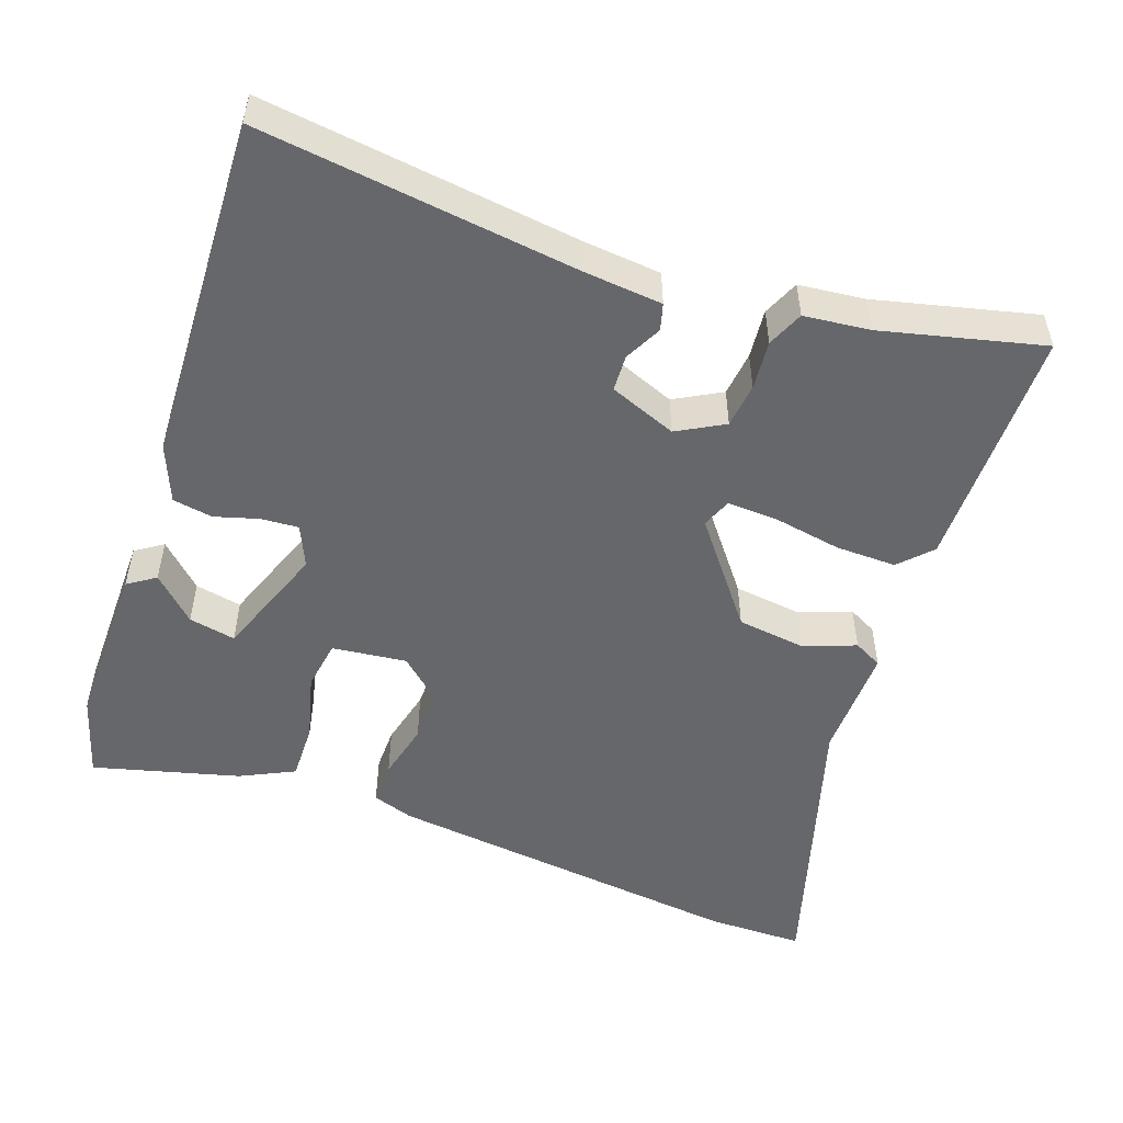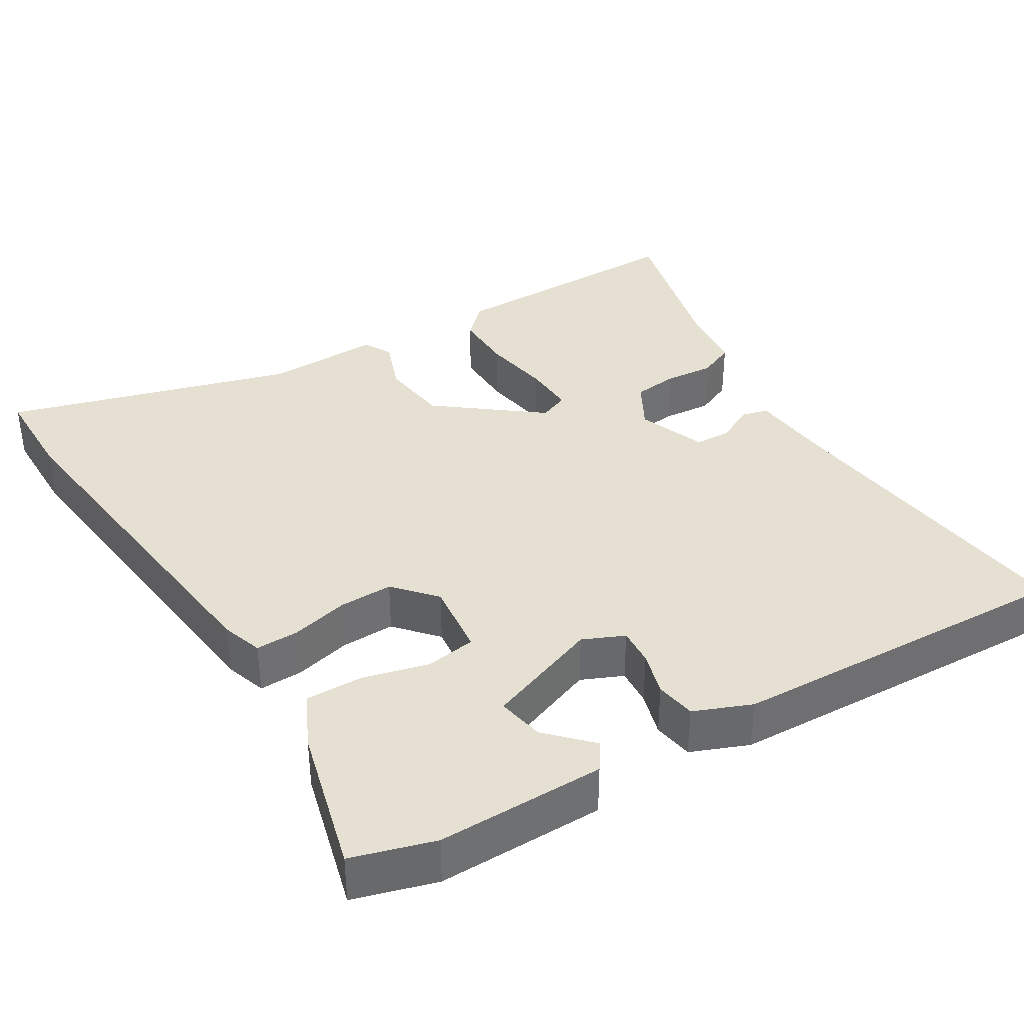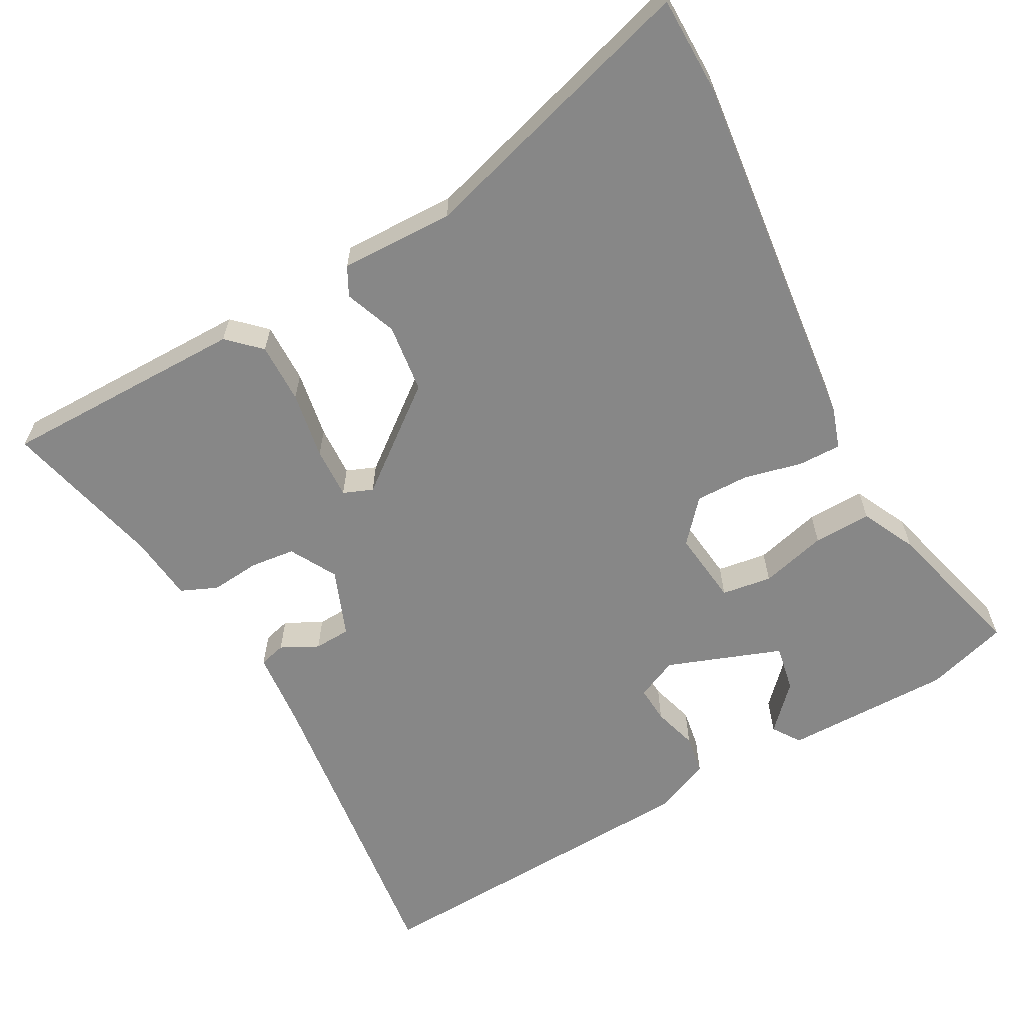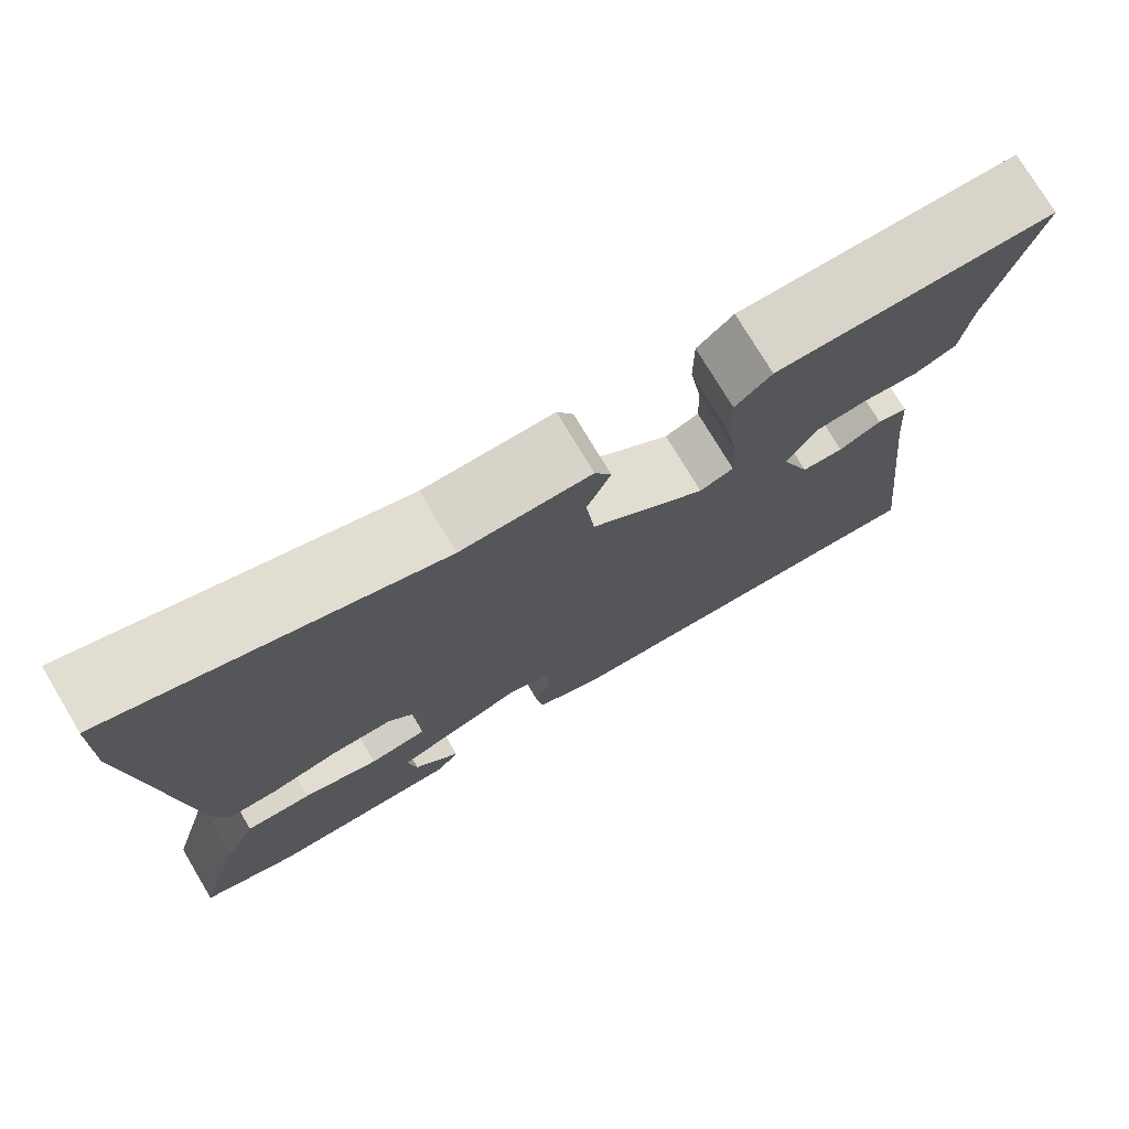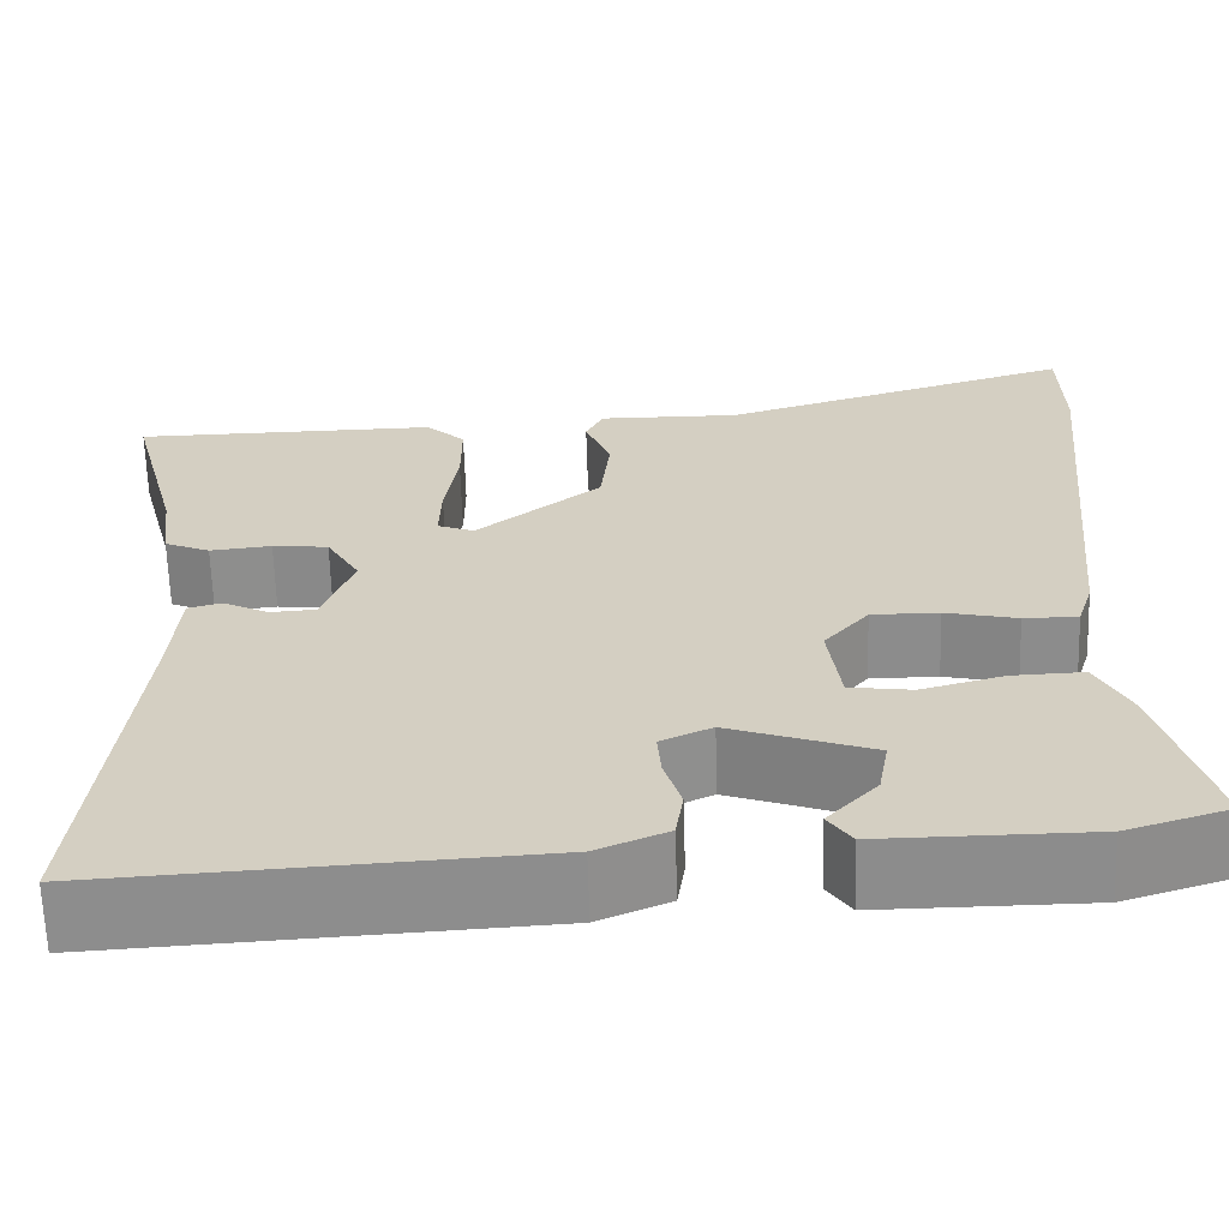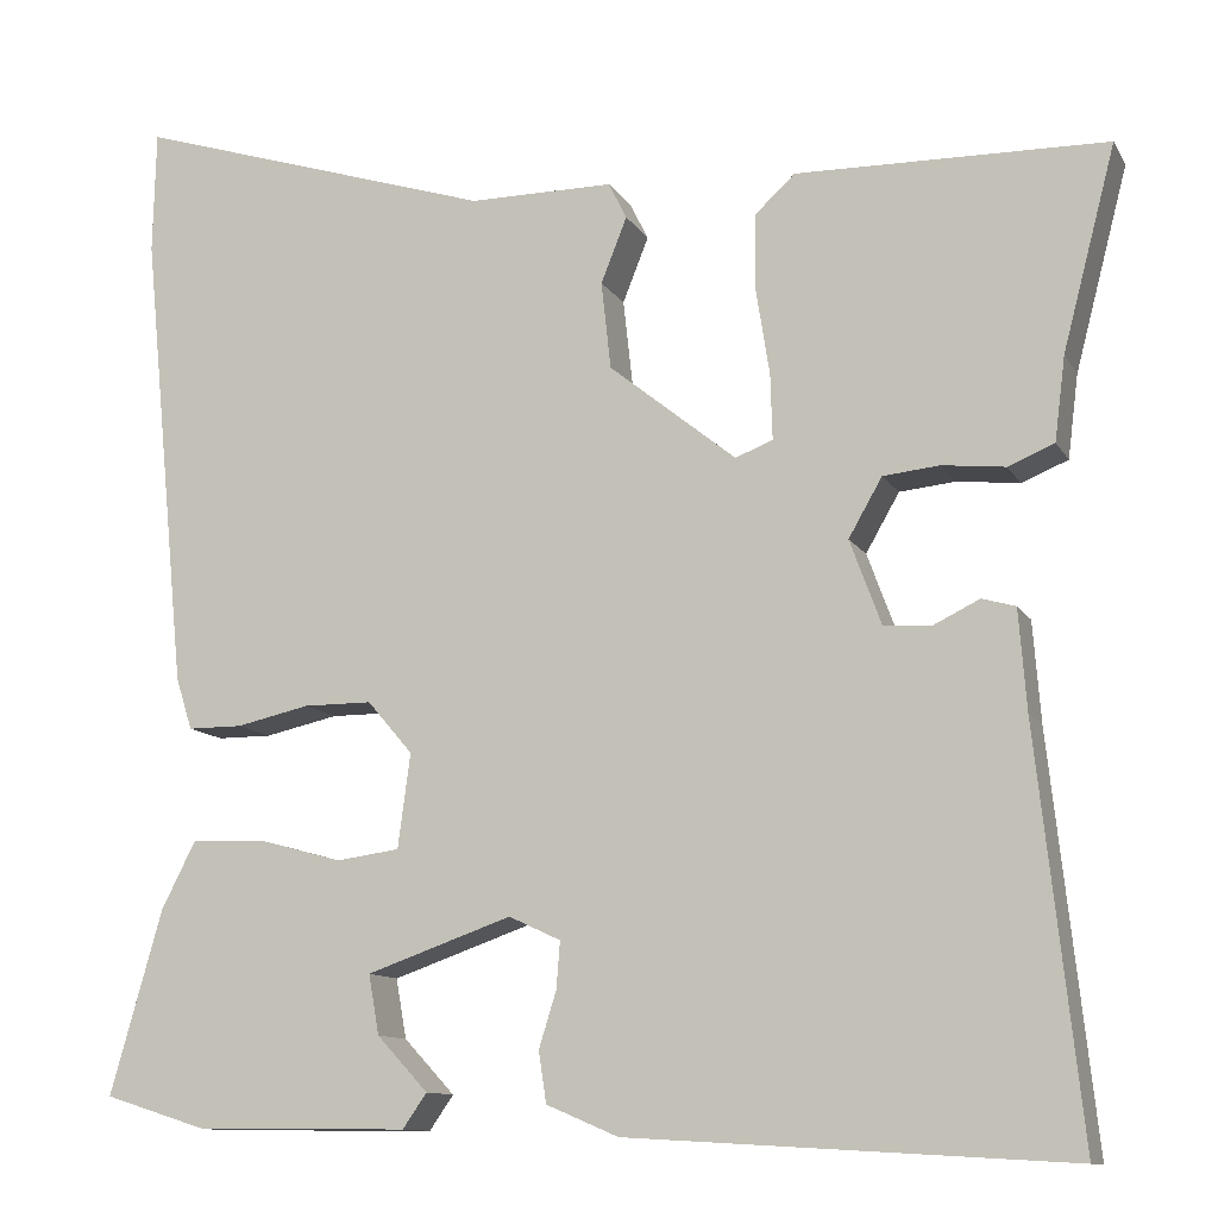
<metadata>
{"format":"obj","ext":"obj","renderer":"f3d","projection":"perspective","resolution":1024,"background":"white","views":[{"elev":-52.0,"azim":-110.5,"up":"+Y"},{"elev":37.7,"azim":147.7,"up":"+Y"},{"elev":-62.5,"azim":28.0,"up":"+Y"},{"elev":75.7,"azim":149.1,"up":"+Z"},{"elev":-64.2,"azim":1.7,"up":"+Z"},{"elev":-11.3,"azim":-160.8,"up":"+Z"}]}
</metadata>
<code>
v 0.517 0.07 -0.421
v 0.409 0.07 -0.455
v 0.188 0.07 -0.457
v 0.163 0.07 -0.421
v 0.216 0.07 -0.364
v 0.227 0.07 -0.302
v 0.076 0.07 -0.249
v 0.022 0.07 -0.274
v 0.026 0.07 -0.323
v 0.044 0.07 -0.381
v 0.036 0.07 -0.434
v -0.039 0.07 -0.466
v -0.497 0.07 -0.493
v -0.451 0.07 -0.072
v -0.443 0.07 0.032
v -0.408 0.07 0.042
v -0.359 0.07 0.018
v -0.311 0.07 0.021
v -0.278 0.07 0.11
v -0.313 0.07 0.171
v -0.372 0.07 0.177
v -0.437 0.07 0.17
v -0.485 0.07 0.19
v -0.496 0.07 0.277
v -0.551 0.07 0.488
v -0.228 0.07 0.493
v -0.186 0.07 0.454
v -0.186 0.07 0.374
v -0.2 0.07 0.285
v -0.202 0.07 0.217
v -0.163 0.07 0.202
v -0.031 0.07 0.308
v -0.021 0.07 0.399
v -0.048 0.07 0.467
v -0.029 0.07 0.505
v 0.121 0.07 0.504
v 0.497 0.07 0.621
v 0.5 0.07 0.493
v 0.453 0.07 0.013
v 0.436 0.07 -0.041
v 0.379 0.07 -0.041
v 0.303 0.07 -0.024
v 0.232 0.07 -0.024
v 0.185 0.07 -0.079
v 0.198 0.07 -0.177
v 0.264 0.07 -0.186
v 0.351 0.07 -0.162
v 0.427 0.07 -0.159
v 0.463 0.07 -0.23
v 0.517 0 -0.421
v 0.409 0 -0.455
v 0.188 0 -0.457
v 0.163 0 -0.421
v 0.216 0 -0.364
v 0.227 0 -0.302
v 0.076 0 -0.249
v 0.022 0 -0.274
v 0.026 0 -0.323
v 0.044 0 -0.381
v 0.036 0 -0.434
v -0.039 0 -0.466
v -0.497 0 -0.493
v -0.451 0 -0.072
v -0.443 0 0.032
v -0.408 0 0.042
v -0.359 0 0.018
v -0.311 0 0.021
v -0.278 0 0.11
v -0.313 0 0.171
v -0.372 0 0.177
v -0.437 0 0.17
v -0.485 0 0.19
v -0.496 0 0.277
v -0.551 0 0.488
v -0.228 0 0.493
v -0.186 0 0.454
v -0.186 0 0.374
v -0.2 0 0.285
v -0.202 0 0.217
v -0.163 0 0.202
v -0.031 0 0.308
v -0.021 0 0.399
v -0.048 0 0.467
v -0.029 0 0.505
v 0.121 0 0.504
v 0.497 0 0.621
v 0.5 0 0.493
v 0.453 0 0.013
v 0.436 0 -0.041
v 0.379 0 -0.041
v 0.303 0 -0.024
v 0.232 0 -0.024
v 0.185 0 -0.079
v 0.198 0 -0.177
v 0.264 0 -0.186
v 0.351 0 -0.162
v 0.427 0 -0.159
v 0.463 0 -0.23
f 49 1 2
f 48 49 2
f 47 48 2
f 46 47 2
f 45 46 2
f 40 41 42
f 39 40 42
f 38 39 42
f 37 38 42
f 36 37 42
f 36 42 43
f 35 36 43
f 34 35 43
f 33 34 43
f 32 33 43 44
f 27 28 29
f 26 27 29
f 25 26 29
f 24 25 29
f 24 29 30
f 23 24 30
f 22 23 30
f 21 22 30
f 20 21 30 31
f 14 15 16 17
f 14 17 18
f 13 14 18
f 12 13 18
f 11 12 18
f 10 11 18
f 9 10 18
f 8 9 18 19
f 2 3 4 5
f 2 5 6
f 45 2 6
f 31 32 44 45
f 20 31 45
f 19 20 45
f 8 19 45
f 7 8 45
f 6 7 45
f 51 50 98
f 51 98 97
f 51 97 96
f 51 96 95
f 51 95 94
f 91 90 89
f 91 89 88
f 91 88 87
f 91 87 86
f 91 86 85
f 92 91 85
f 92 85 84
f 92 84 83
f 92 83 82
f 93 92 82 81
f 78 77 76
f 78 76 75
f 78 75 74
f 78 74 73
f 79 78 73
f 79 73 72
f 79 72 71
f 79 71 70
f 80 79 70 69
f 66 65 64 63
f 67 66 63
f 67 63 62
f 67 62 61
f 67 61 60
f 67 60 59
f 67 59 58
f 68 67 58 57
f 54 53 52 51
f 55 54 51
f 55 51 94
f 94 93 81 80
f 94 80 69
f 94 69 68
f 94 68 57
f 94 57 56
f 94 56 55
f 1 50 51 2
f 2 51 52 3
f 3 52 53 4
f 4 53 54 5
f 5 54 55 6
f 6 55 56 7
f 7 56 57 8
f 8 57 58 9
f 9 58 59 10
f 10 59 60 11
f 11 60 61 12
f 12 61 62 13
f 13 62 63 14
f 14 63 64 15
f 15 64 65 16
f 16 65 66 17
f 17 66 67 18
f 18 67 68 19
f 19 68 69 20
f 20 69 70 21
f 21 70 71 22
f 22 71 72 23
f 23 72 73 24
f 24 73 74 25
f 25 74 75 26
f 26 75 76 27
f 27 76 77 28
f 28 77 78 29
f 29 78 79 30
f 30 79 80 31
f 31 80 81 32
f 32 81 82 33
f 33 82 83 34
f 34 83 84 35
f 35 84 85 36
f 36 85 86 37
f 37 86 87 38
f 38 87 88 39
f 39 88 89 40
f 40 89 90 41
f 41 90 91 42
f 42 91 92 43
f 43 92 93 44
f 44 93 94 45
f 45 94 95 46
f 46 95 96 47
f 47 96 97 48
f 48 97 98 49
f 49 98 50 1

</code>
